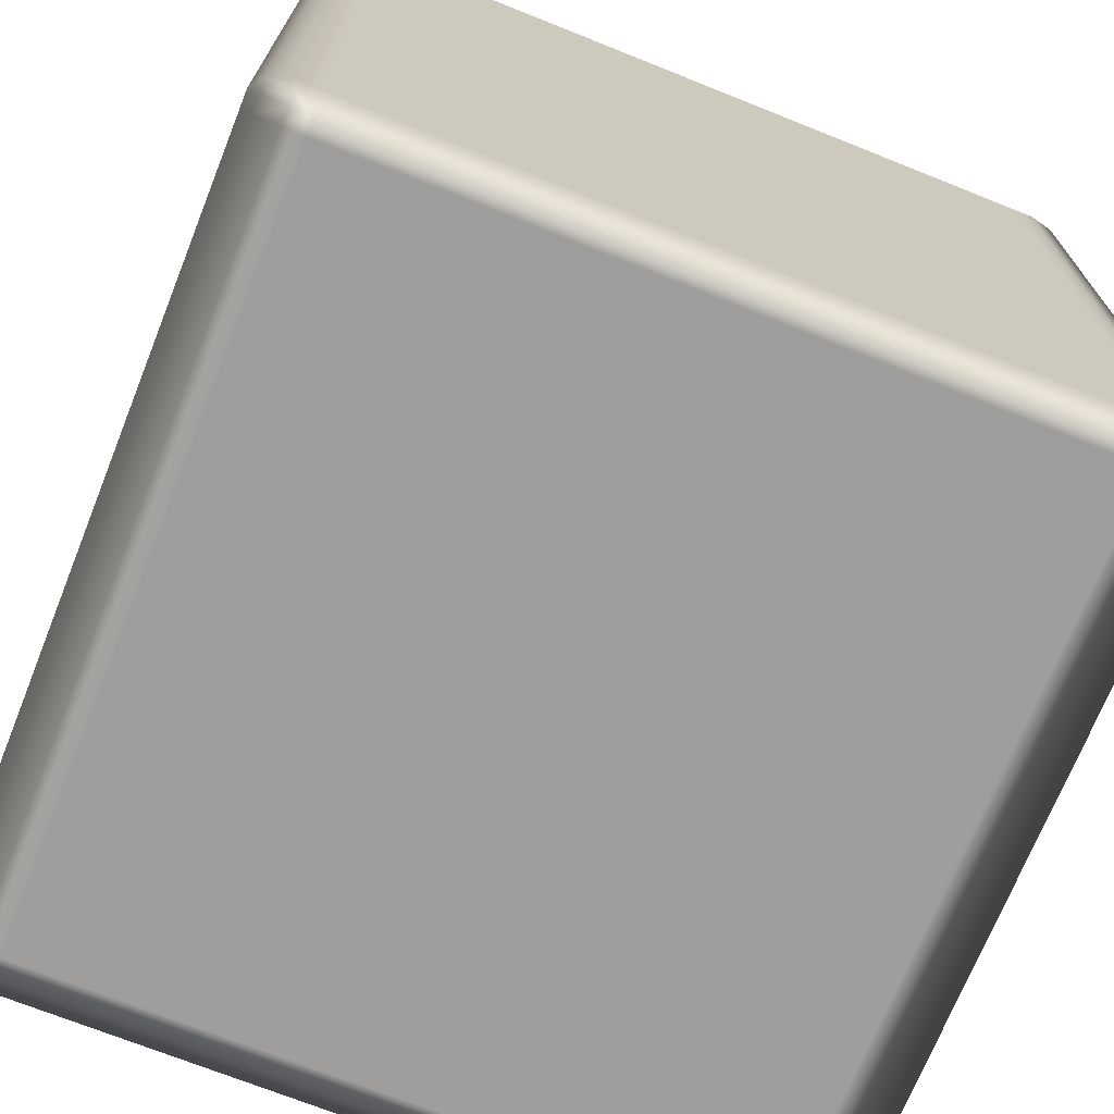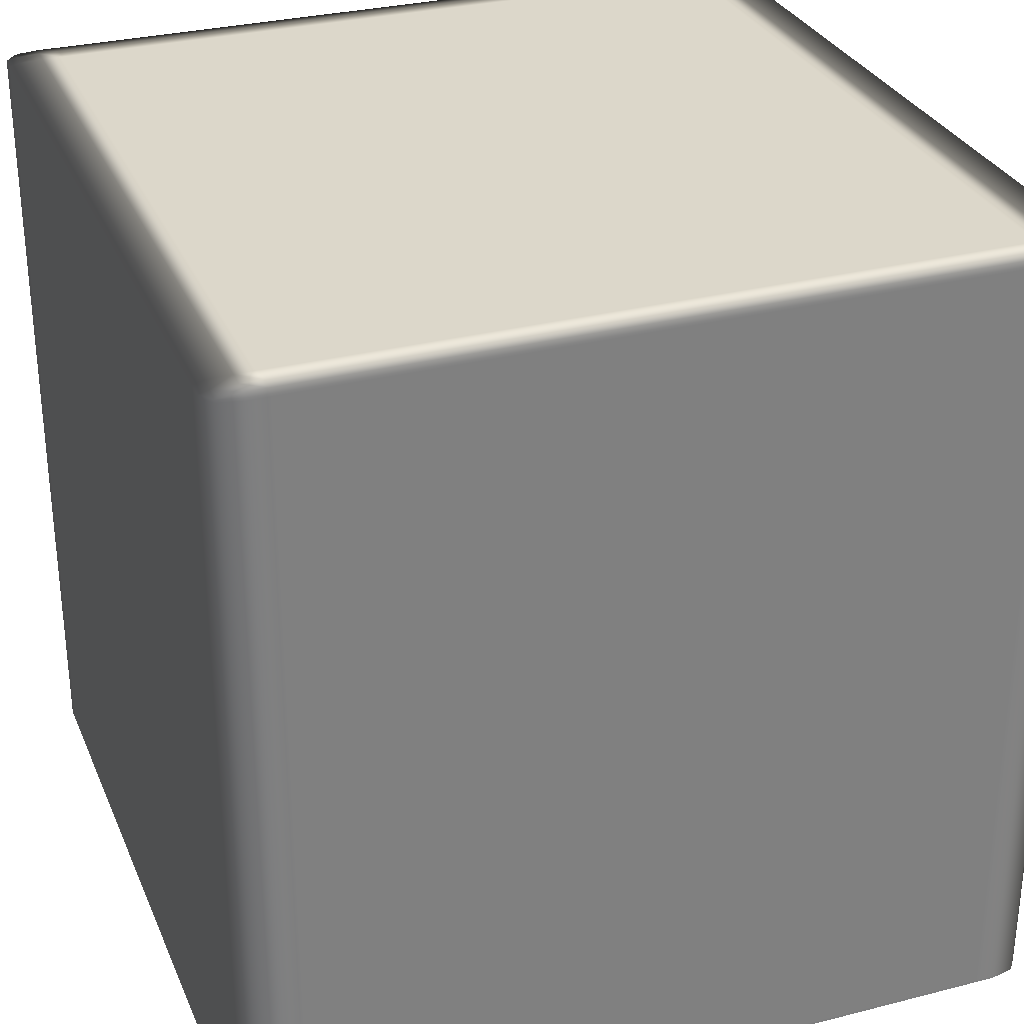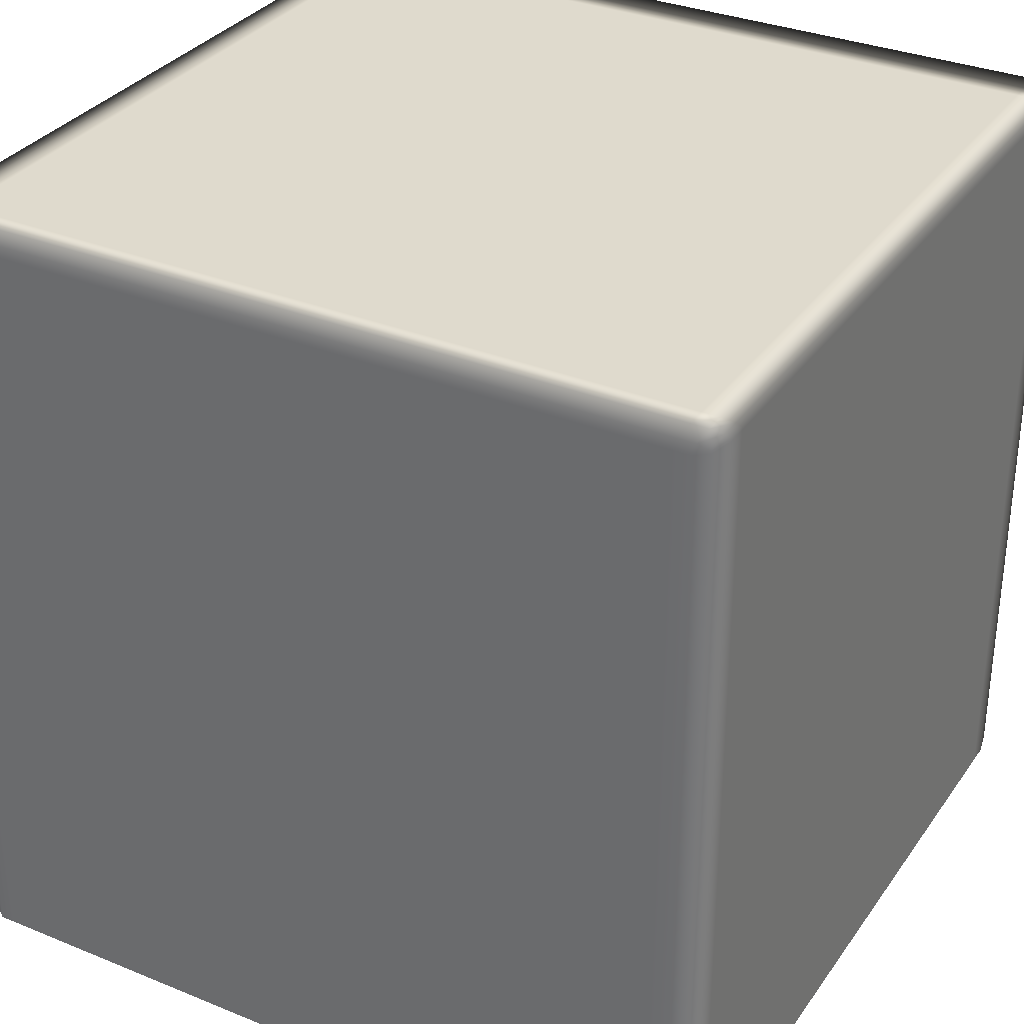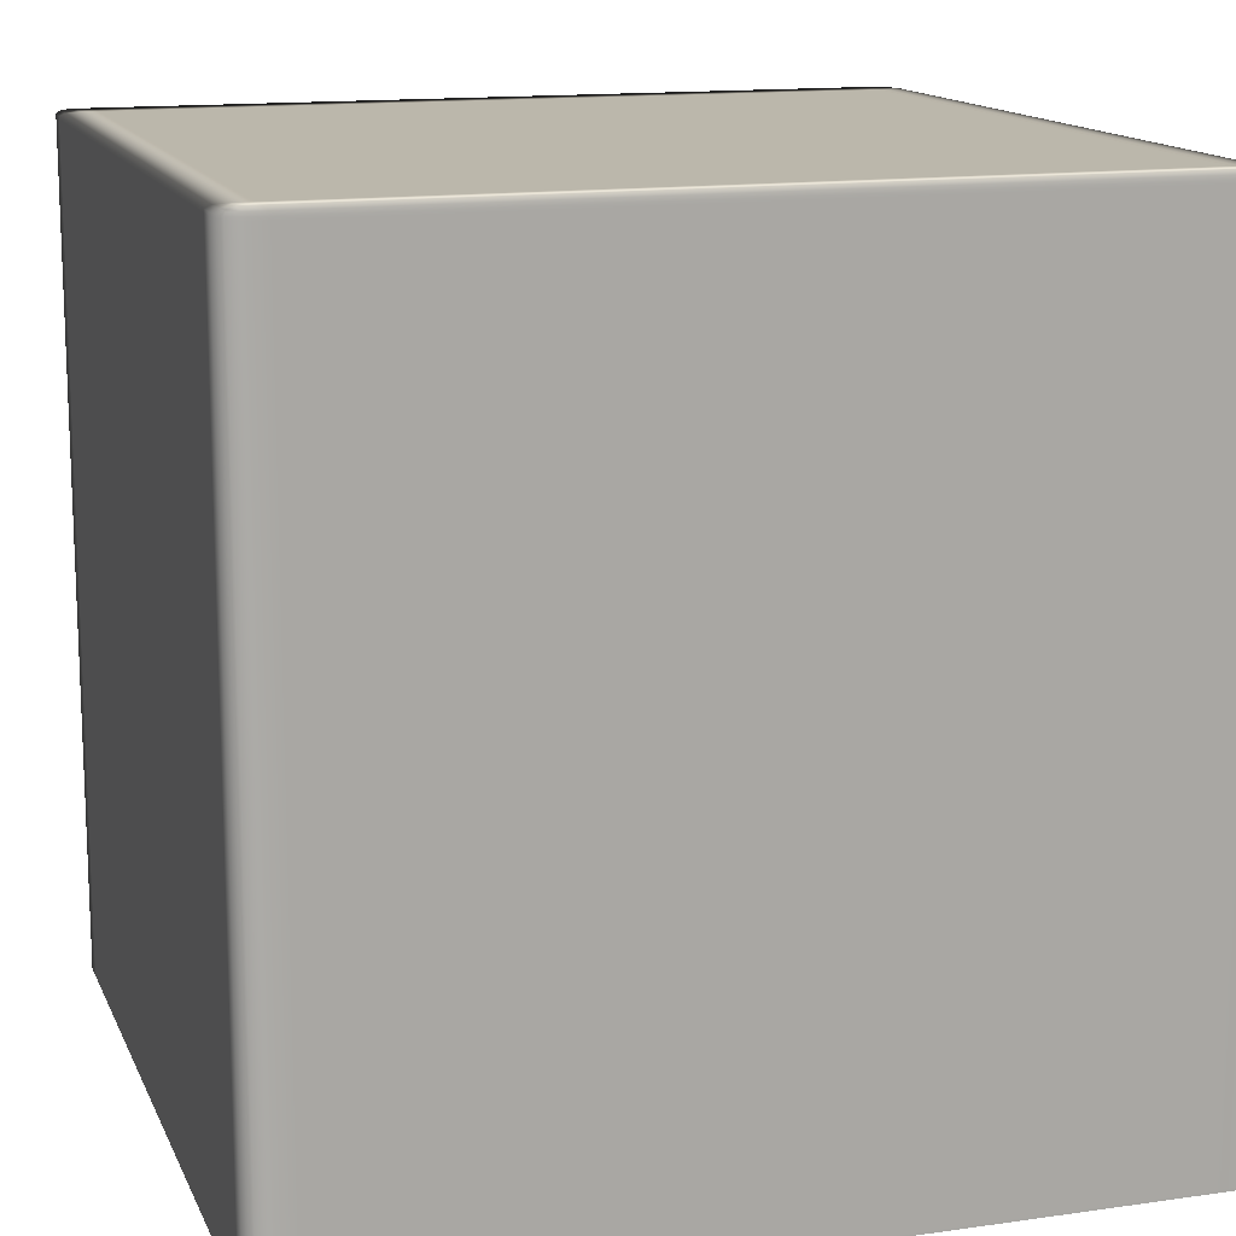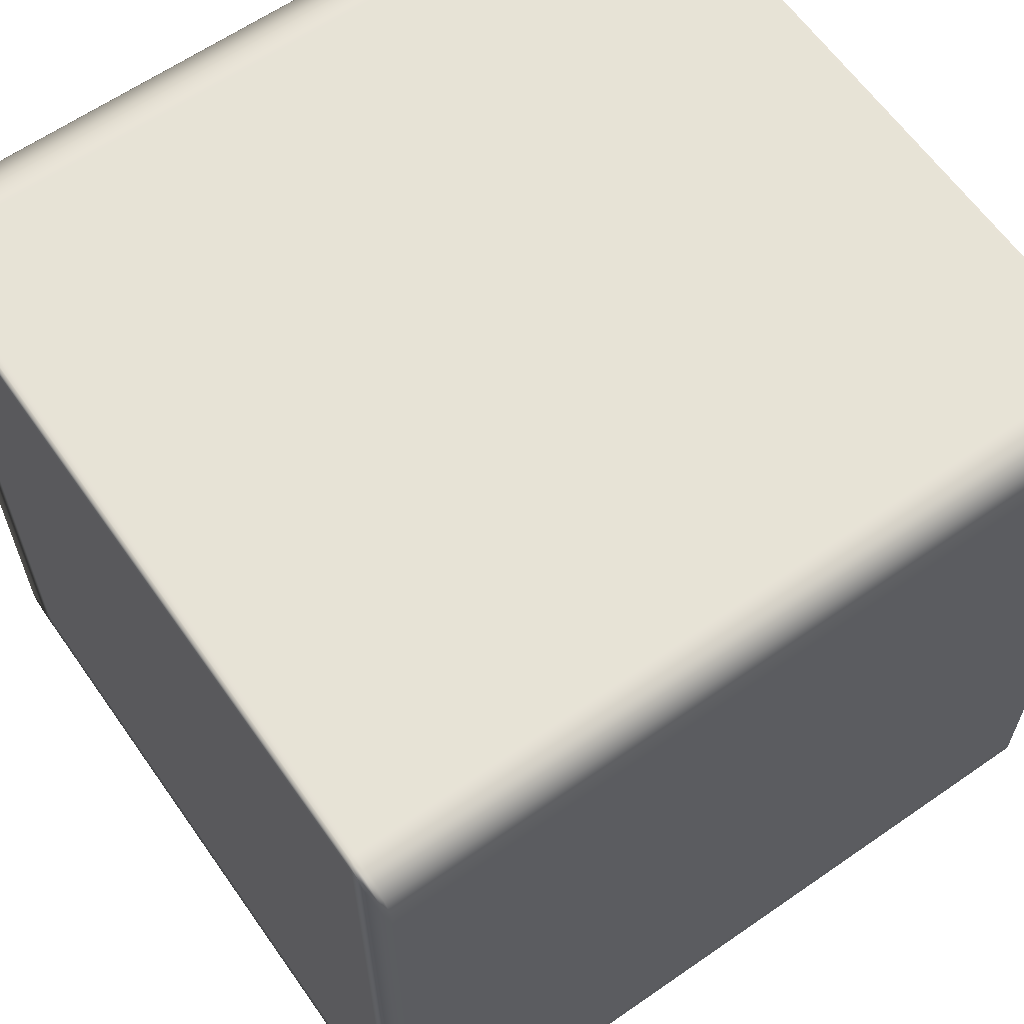
<metadata>
{"format":"obj","ext":"obj","renderer":"f3d","projection":"perspective","resolution":1024,"background":"white","views":[{"elev":-71.1,"azim":158.2,"up":"+Z"},{"elev":30.4,"azim":159.7,"up":"+Z"},{"elev":32.6,"azim":119.5,"up":"+Z"},{"elev":14.2,"azim":72.5,"up":"+Z"},{"elev":62.6,"azim":54.9,"up":"+Y"}]}
</metadata>
<code>
v -0.4879 -0.477 0.4987
v -0.4825 -0.4903 0.4982
v -0.4879 -0.4933 0.4957
v -0.5 -0.477 0.4957
v -0.4879 -0.4559 0.4987
v -0.4879 -0.4933 0.4957
v -0.5 -0.477 0.4923
v -0.5 -0.477 0.4957
v -0.4879 -0.4933 0.4923
v -0.5 -0.4559 0.4957
v -0.5 -0.4559 0.4957
v -0.4879 0.4559 0.4987
v -0.5 -0.477 -0.4923
v -0.4879 -0.4933 -0.4923
v -0.5 -0.4559 0.4923
v -0.5 0.4559 0.4957
v -0.5 0.4559 0.4957
v -0.4879 0.477 0.4987
v -0.5 -0.477 -0.4957
v -0.4879 -0.4933 -0.4957
v -0.5 -0.4559 -0.4923
v -0.4879 -0.4933 -0.4957
v -0.4879 -0.477 -0.4987
v -0.5 -0.477 -0.4957
v -0.4825 -0.4903 -0.4982
v -0.5 -0.4559 -0.4957
v -0.5 -0.4559 -0.4957
v -0.4879 -0.4559 -0.4987
v -0.5 0.4559 0.4923
v -0.5 0.4559 -0.4957
v -0.4879 0.4559 -0.4987
v -0.5 0.4559 -0.4923
v -0.5 0.4559 -0.4957
v -0.5 0.477 -0.4957
v -0.4879 0.477 -0.4987
v -0.5 0.4559 -0.4957
v -0.5 0.477 -0.4923
v -0.5 0.4559 -0.4923
v -0.5 0.477 -0.4923
v -0.5 0.477 -0.4957
v -0.4879 0.4933 -0.4957
v -0.4879 0.4933 -0.4957
v -0.4825 0.4903 -0.4982
v -0.4879 0.4933 -0.4923
v -0.5 0.477 0.4923
v -0.5 0.477 0.4923
v -0.4879 0.4933 0.4923
v -0.5 0.477 0.4957
v -0.5 0.477 0.4957
v -0.5 0.477 0.4957
v -0.4879 0.4933 0.4957
v -0.4879 0.4933 0.4957
v -0.4825 0.4903 0.4982
v -0.4879 -0.4933 0.4957
v -0.4825 -0.4903 0.4982
v -0.4585 -0.4933 0.4987
v -0.4585 -0.5 0.4957
v -0.4585 -0.5 0.4957
v -0.4879 -0.4933 0.4923
v -0.4879 -0.4933 0.4957
v -0.4332 -0.5 0.4957
v -0.4332 -0.4933 0.4987
v -0.4585 -0.5 0.4923
v -0.4585 -0.5 0.4923
v -0.4585 -0.5 0.4957
v -0.4332 -0.5 0.4957
v -0.4879 -0.4933 -0.4923
v -0.4585 -0.5 -0.4923
v -0.4879 -0.4933 -0.4957
v 0.4332 -0.5 0.4957
v 0.4332 -0.4933 0.4987
v -0.4332 -0.5 0.4923
v -0.4585 -0.5 -0.4923
v 0.4332 -0.5 0.4923
v 0.4332 -0.5 0.4957
v 0.4585 -0.5 0.4957
v 0.4585 -0.4933 0.4987
v -0.4332 -0.5 -0.4923
v -0.4585 -0.5 -0.4957
v -0.4585 -0.5 -0.4957
v 0.4585 -0.5 0.4957
v 0.4585 -0.5 0.4923
v 0.4879 -0.4933 0.4957
v 0.4879 -0.4933 0.4957
v 0.4825 -0.4903 0.4982
v 0.4879 -0.4933 0.4923
v -0.4585 -0.4933 -0.4987
v -0.4879 -0.4933 -0.4957
v -0.4585 -0.5 -0.4957
v -0.4825 -0.4903 -0.4982
v -0.4332 -0.4933 -0.4987
v -0.4332 -0.5 -0.4957
v -0.4332 -0.5 -0.4957
v 0.4332 -0.4933 -0.4987
v 0.4332 -0.5 -0.4923
v 0.4585 -0.5 -0.4923
v 0.4879 -0.4933 -0.4923
v 0.4332 -0.5 -0.4957
v 0.4332 -0.5 -0.4957
v 0.4585 -0.4933 -0.4987
v 0.4585 -0.5 -0.4957
v 0.4585 -0.5 -0.4957
v 0.4879 -0.4933 -0.4957
v 0.4879 -0.4933 -0.4957
v 0.4825 -0.4903 -0.4982
v -0.4585 -0.4933 0.4987
v -0.4825 -0.4903 0.4982
v -0.4879 -0.477 0.4987
v -0.4585 -0.477 0.5
v -0.4332 -0.4933 0.4987
v -0.4585 -0.4559 0.5
v -0.4879 -0.4559 0.4987
v -0.4332 -0.477 0.5
v 0.4332 -0.4933 0.4987
v -0.4585 0.4559 0.5
v -0.4879 0.4559 0.4987
v -0.4332 -0.4559 0.5
v 0.4332 -0.477 0.5
v 0.4585 -0.4933 0.4987
v 0.4332 -0.4559 0.5
v -0.4332 0.4559 0.5
v -0.4585 0.477 0.5
v -0.4879 0.477 0.4987
v 0.4585 -0.477 0.5
v 0.4332 0.4559 0.5
v -0.4332 0.477 0.5
v -0.4585 0.4933 0.4987
v -0.4825 0.4903 0.4982
v -0.4332 0.4933 0.4987
v 0.4332 0.477 0.5
v 0.4332 0.4933 0.4987
v 0.4879 -0.477 0.4987
v 0.4825 -0.4903 0.4982
v 0.4879 -0.4559 0.4987
v 0.4585 -0.4559 0.5
v 0.4879 0.4559 0.4987
v 0.4585 0.4559 0.5
v 0.4879 0.477 0.4987
v 0.4585 0.477 0.5
v 0.4585 0.4933 0.4987
v 0.4825 0.4903 0.4982
v 0.4879 -0.4933 0.4957
v 0.4825 -0.4903 0.4982
v 0.4879 -0.477 0.4987
v 0.5 -0.477 0.4957
v 0.5 -0.477 0.4957
v 0.4879 -0.4933 0.4923
v 0.4879 -0.4933 0.4957
v 0.5 -0.4559 0.4957
v 0.4879 -0.4559 0.4987
v 0.5 -0.477 0.4923
v 0.4879 -0.4933 -0.4923
v 0.5 -0.4559 0.4923
v 0.5 -0.4559 0.4957
v 0.5 -0.477 -0.4923
v 0.4879 -0.4933 -0.4957
v 0.5 0.4559 0.4957
v 0.4879 0.4559 0.4987
v 0.5 0.4559 0.4923
v 0.5 0.4559 0.4957
v 0.5 -0.4559 -0.4923
v 0.5 -0.477 -0.4957
v 0.5 0.477 0.4957
v 0.4879 0.477 0.4987
v 0.5 0.477 0.4923
v 0.5 0.477 0.4957
v 0.4879 0.4933 0.4957
v 0.4879 0.4933 0.4957
v 0.4825 0.4903 0.4982
v 0.4879 0.4933 0.4923
v 0.4879 -0.477 -0.4987
v 0.4879 -0.4933 -0.4957
v 0.5 -0.477 -0.4957
v 0.4825 -0.4903 -0.4982
v 0.4879 -0.4559 -0.4987
v 0.5 -0.4559 -0.4957
v 0.4879 0.4559 -0.4987
v 0.5 -0.4559 -0.4957
v 0.5 0.4559 -0.4923
v 0.5 0.477 -0.4923
v 0.4879 0.4933 -0.4923
v 0.5 0.4559 -0.4957
v 0.5 0.4559 -0.4957
v 0.4879 0.477 -0.4987
v 0.5 0.477 -0.4957
v 0.5 0.477 -0.4957
v 0.4879 0.4933 -0.4957
v 0.4879 0.4933 -0.4957
v 0.4825 0.4903 -0.4982
v -0.4585 0.4933 0.4987
v -0.4825 0.4903 0.4982
v -0.4879 0.4933 0.4957
v -0.4585 0.5 0.4957
v -0.4332 0.4933 0.4987
v -0.4879 0.4933 0.4957
v -0.4585 0.5 0.4923
v -0.4585 0.5 0.4957
v -0.4879 0.4933 0.4923
v -0.4332 0.5 0.4957
v 0.4332 0.4933 0.4987
v -0.4332 0.5 0.4923
v -0.4332 0.5 0.4957
v 0.4332 0.5 0.4957
v 0.4332 0.5 0.4957
v 0.4585 0.4933 0.4987
v -0.4585 0.5 -0.4923
v -0.4879 0.4933 -0.4923
v -0.4332 0.5 -0.4923
v 0.4332 0.5 0.4923
v 0.4585 0.5 0.4957
v 0.4585 0.5 0.4957
v -0.4585 0.5 -0.4957
v -0.4879 0.4933 -0.4957
v -0.4332 0.5 -0.4957
v -0.4879 0.4933 -0.4957
v -0.4585 0.4933 -0.4987
v -0.4585 0.5 -0.4957
v -0.4332 0.5 -0.4957
v -0.4825 0.4903 -0.4982
v -0.4332 0.4933 -0.4987
v 0.4879 0.4933 0.4957
v 0.4825 0.4903 0.4982
v 0.4879 0.4933 0.4923
v 0.4879 0.4933 0.4957
v 0.4585 0.5 0.4923
v 0.4879 0.4933 -0.4923
v 0.4332 0.5 -0.4923
v 0.4332 0.5 -0.4957
v 0.4332 0.5 -0.4957
v 0.4332 0.4933 -0.4987
v 0.4585 0.5 -0.4923
v 0.4879 0.4933 -0.4957
v 0.4585 0.5 -0.4957
v 0.4585 0.5 -0.4957
v 0.4585 0.4933 -0.4987
v 0.4879 0.4933 -0.4957
v 0.4825 0.4903 -0.4982
v -0.4585 0.4933 -0.4987
v -0.4825 0.4903 -0.4982
v -0.4879 0.477 -0.4987
v -0.4585 0.477 -0.5
v -0.4332 0.4933 -0.4987
v -0.4585 0.4559 -0.5
v -0.4879 0.4559 -0.4987
v -0.4332 0.477 -0.5
v 0.4332 0.4933 -0.4987
v -0.4585 -0.4559 -0.5
v -0.4879 -0.4559 -0.4987
v -0.4332 0.4559 -0.5
v 0.4332 0.477 -0.5
v 0.4585 0.4933 -0.4987
v -0.4585 -0.477 -0.5
v -0.4879 -0.477 -0.4987
v -0.4332 -0.4559 -0.5
v 0.4332 0.4559 -0.5
v -0.4585 -0.4933 -0.4987
v -0.4825 -0.4903 -0.4982
v -0.4332 -0.477 -0.5
v -0.4332 -0.4933 -0.4987
v 0.4332 -0.4559 -0.5
v 0.4332 -0.477 -0.5
v 0.4332 -0.4933 -0.4987
v 0.4585 -0.4559 -0.5
v 0.4585 -0.477 -0.5
v 0.4585 -0.4933 -0.4987
v 0.4879 -0.477 -0.4987
v 0.4825 -0.4903 -0.4982
v 0.4879 -0.4559 -0.4987
v 0.4585 0.4559 -0.5
v 0.4879 0.4559 -0.4987
v 0.4585 0.477 -0.5
v 0.4879 0.477 -0.4987
v 0.4825 0.4903 -0.4982
g Cube_(46)_3103_53
f 1 3 2
f 1 4 3
f 4 1 5
f 6 8 7
f 6 7 9
f 4 5 10
f 7 8 11
f 10 5 12
f 9 7 13
f 9 13 14
f 7 11 15
f 13 7 15
f 10 12 16
f 15 11 17
f 16 12 18
f 14 13 19
f 14 19 20
f 13 15 21
f 19 13 21
f 22 24 23
f 22 23 25
f 26 23 24
f 19 21 27
f 26 28 23
f 21 15 29
f 15 17 29
f 30 28 26
f 30 31 28
f 27 21 32
f 21 29 32
f 27 32 33
f 34 31 30
f 34 35 31
f 36 38 37
f 39 32 29
f 36 37 40
f 35 34 41
f 37 42 40
f 35 41 43
f 37 44 42
f 39 29 45
f 46 44 37
f 45 29 17
f 46 47 44
f 45 17 48
f 49 47 46
f 16 18 50
f 49 51 47
f 52 50 18
f 52 18 53
f 54 56 55
f 54 57 56
f 58 60 59
f 56 57 61
f 56 61 62
f 58 59 63
f 64 66 65
f 63 59 67
f 63 67 68
f 68 67 69
f 62 61 70
f 62 70 71
f 64 72 66
f 73 72 64
f 66 72 74
f 66 74 75
f 71 70 76
f 71 76 77
f 73 78 72
f 74 72 78
f 68 69 79
f 80 78 73
f 75 82 81
f 75 74 82
f 77 76 83
f 84 81 82
f 77 83 85
f 84 82 86
f 87 89 88
f 87 88 90
f 89 87 91
f 89 91 92
f 80 93 78
f 92 91 94
f 74 78 95
f 82 74 95
f 95 78 93
f 86 82 96
f 82 95 96
f 86 96 97
f 92 94 98
f 95 93 99
f 96 95 99
f 98 94 100
f 97 96 101
f 96 99 101
f 98 100 102
f 97 101 103
f 104 102 100
f 104 100 105
f 106 108 107
f 106 109 108
f 109 106 110
f 108 109 111
f 108 111 112
f 109 110 113
f 113 110 114
f 112 111 115
f 112 115 116
f 109 117 111
f 109 113 117
f 113 114 118
f 118 114 119
f 120 113 118
f 120 117 113
f 111 117 121
f 111 121 115
f 116 115 122
f 116 122 123
f 118 119 124
f 120 118 124
f 125 117 120
f 125 121 117
f 115 121 126
f 115 126 122
f 126 121 125
f 123 122 127
f 127 122 126
f 123 127 128
f 127 126 129
f 129 126 130
f 126 125 130
f 129 130 131
f 132 124 119
f 132 119 133
f 124 132 134
f 124 134 135
f 120 124 135
f 125 120 135
f 135 134 136
f 125 135 137
f 135 136 137
f 130 125 137
f 137 136 138
f 131 130 139
f 130 137 139
f 137 138 139
f 131 139 140
f 140 139 138
f 140 138 141
f 142 144 143
f 142 145 144
f 146 148 147
f 144 145 149
f 144 149 150
f 146 147 151
f 151 147 152
f 146 151 153
f 146 153 154
f 151 152 155
f 153 151 155
f 155 152 156
f 150 149 157
f 150 157 158
f 154 153 159
f 154 159 160
f 153 155 161
f 159 153 161
f 155 156 162
f 161 155 162
f 158 157 163
f 158 163 164
f 160 159 165
f 160 165 166
f 164 163 167
f 168 166 165
f 164 167 169
f 168 165 170
f 171 173 172
f 171 172 174
f 175 173 171
f 175 176 173
f 177 176 175
f 161 162 178
f 159 161 179
f 165 159 179
f 179 161 178
f 170 165 180
f 165 179 180
f 170 180 181
f 177 182 176
f 179 178 183
f 180 179 183
f 184 182 177
f 181 180 185
f 180 183 185
f 184 186 182
f 181 185 187
f 188 186 184
f 188 184 189
f 190 192 191
f 190 193 192
f 193 190 194
f 195 197 196
f 195 196 198
f 193 194 199
f 199 194 200
f 197 202 201
f 197 201 196
f 199 200 203
f 201 202 204
f 203 200 205
f 198 196 206
f 198 206 207
f 196 201 208
f 196 208 206
f 201 204 209
f 208 201 209
f 203 205 210
f 209 204 211
f 207 206 212
f 207 212 213
f 206 208 214
f 206 214 212
f 215 217 216
f 216 217 218
f 215 216 219
f 216 218 220
f 221 210 205
f 221 205 222
f 211 224 223
f 211 223 225
f 209 211 225
f 225 223 226
f 208 209 227
f 214 208 227
f 227 209 225
f 220 218 228
f 214 227 229
f 220 228 230
f 225 226 231
f 227 225 231
f 229 227 231
f 231 226 232
f 230 228 233
f 229 231 234
f 231 232 234
f 230 233 235
f 235 233 236
f 235 236 237
f 238 240 239
f 238 241 240
f 241 238 242
f 240 241 243
f 240 243 244
f 241 242 245
f 245 242 246
f 244 243 247
f 244 247 248
f 241 249 243
f 241 245 249
f 245 246 250
f 250 246 251
f 248 247 252
f 248 252 253
f 243 254 247
f 243 249 254
f 255 249 245
f 255 245 250
f 253 252 256
f 253 256 257
f 247 258 252
f 256 252 258
f 247 254 258
f 256 258 259
f 260 254 249
f 258 254 260
f 260 249 255
f 259 258 261
f 258 260 261
f 259 261 262
f 263 260 255
f 261 260 263
f 262 261 264
f 261 263 264
f 262 264 265
f 265 264 266
f 263 266 264
f 265 266 267
f 263 268 266
f 263 255 269
f 269 268 263
f 269 255 250
f 269 270 268
f 269 250 271
f 271 270 269
f 250 251 271
f 271 272 270
f 272 271 251
f 272 251 273

</code>
